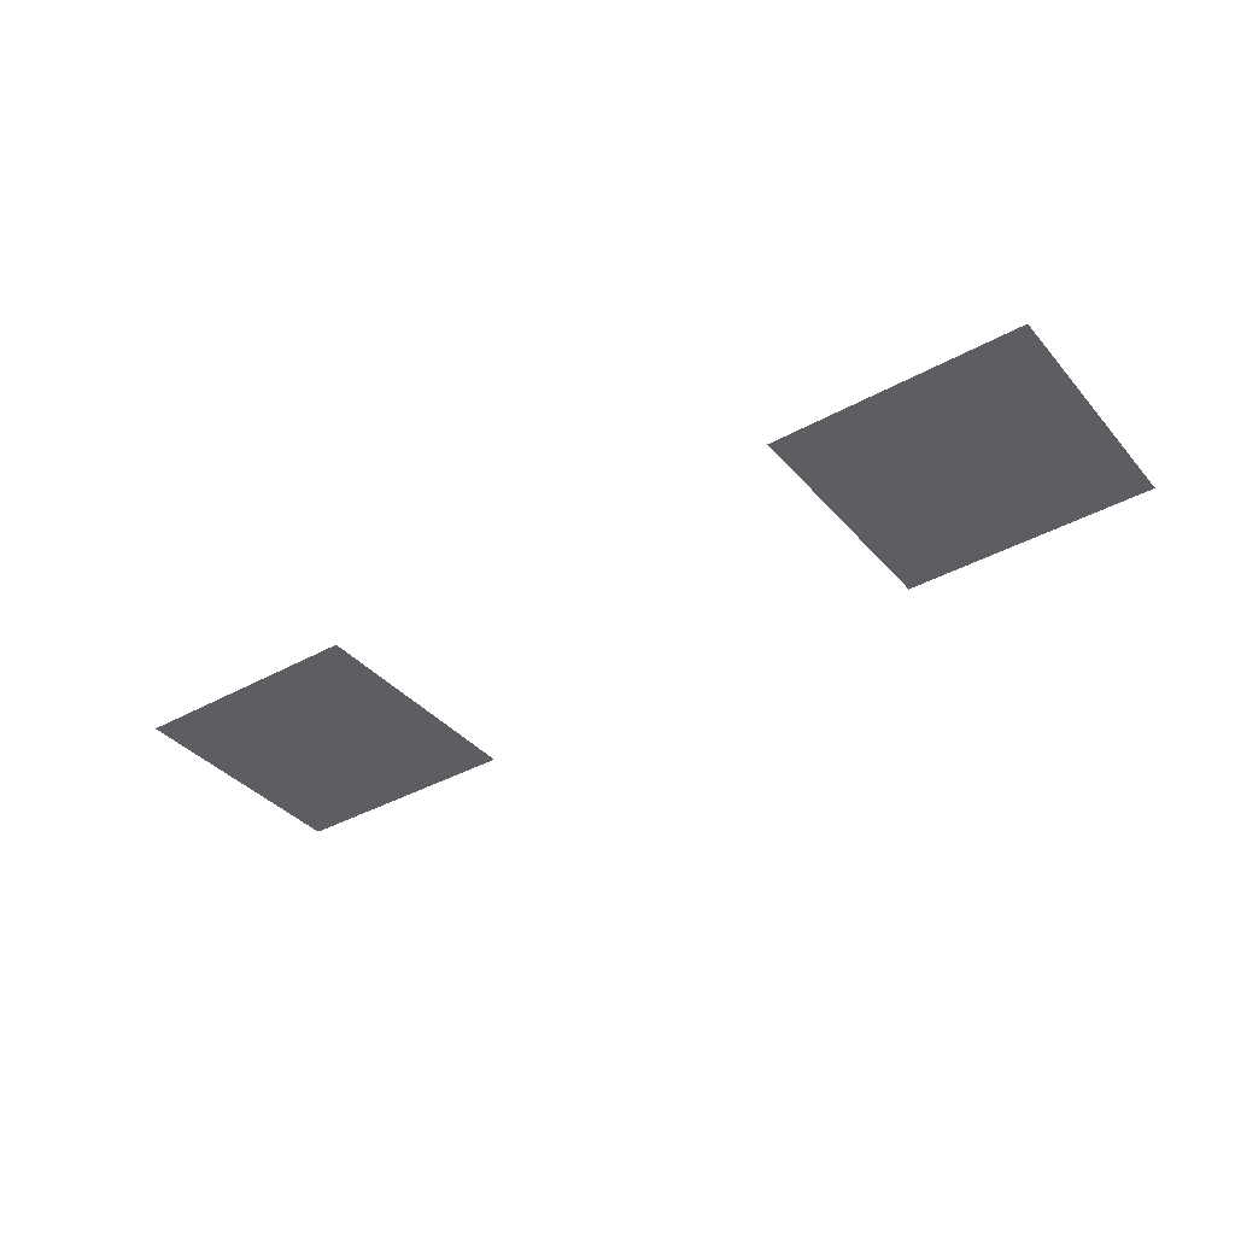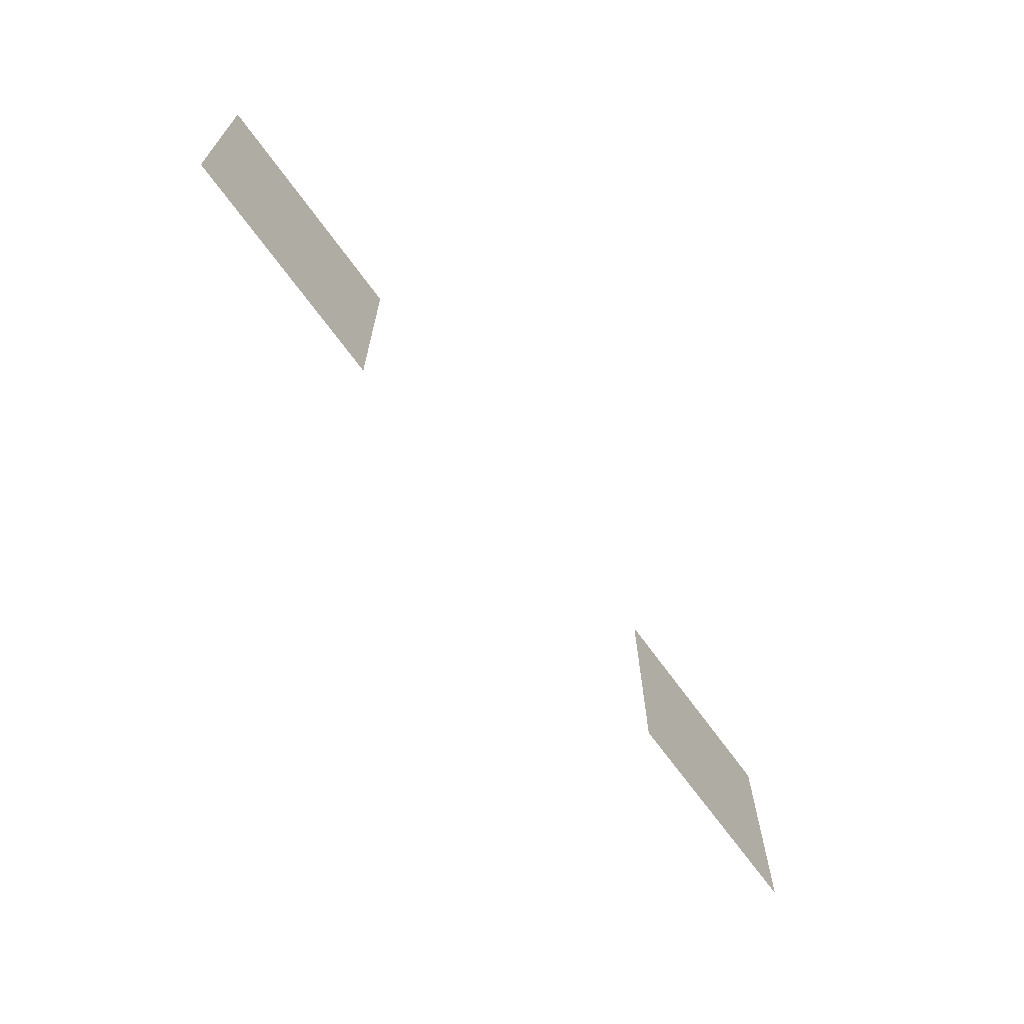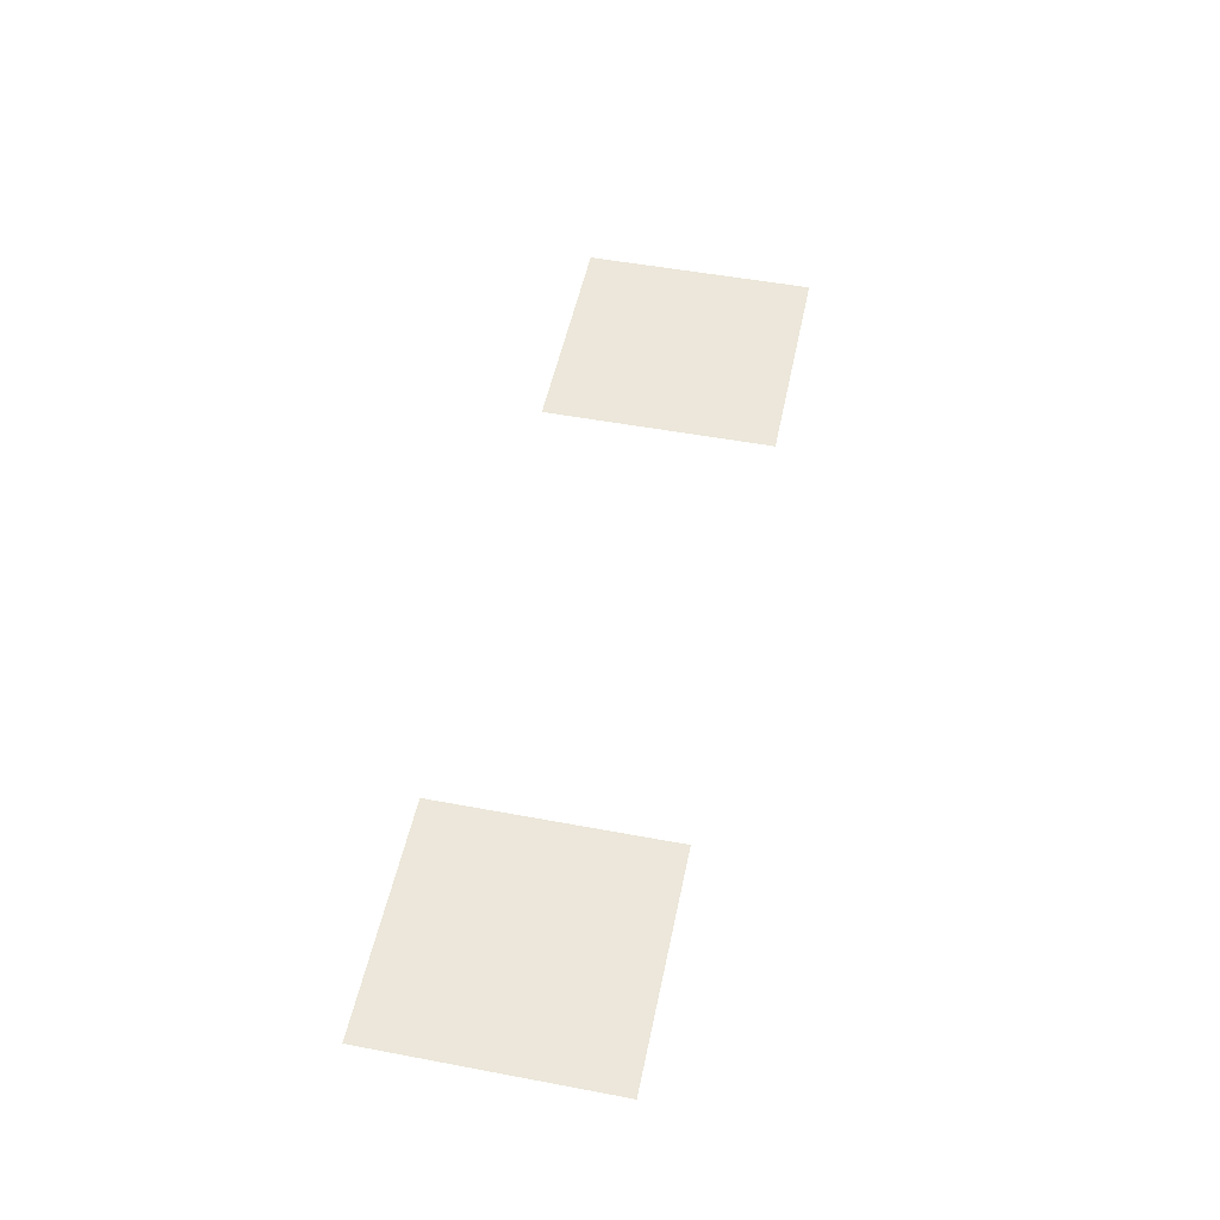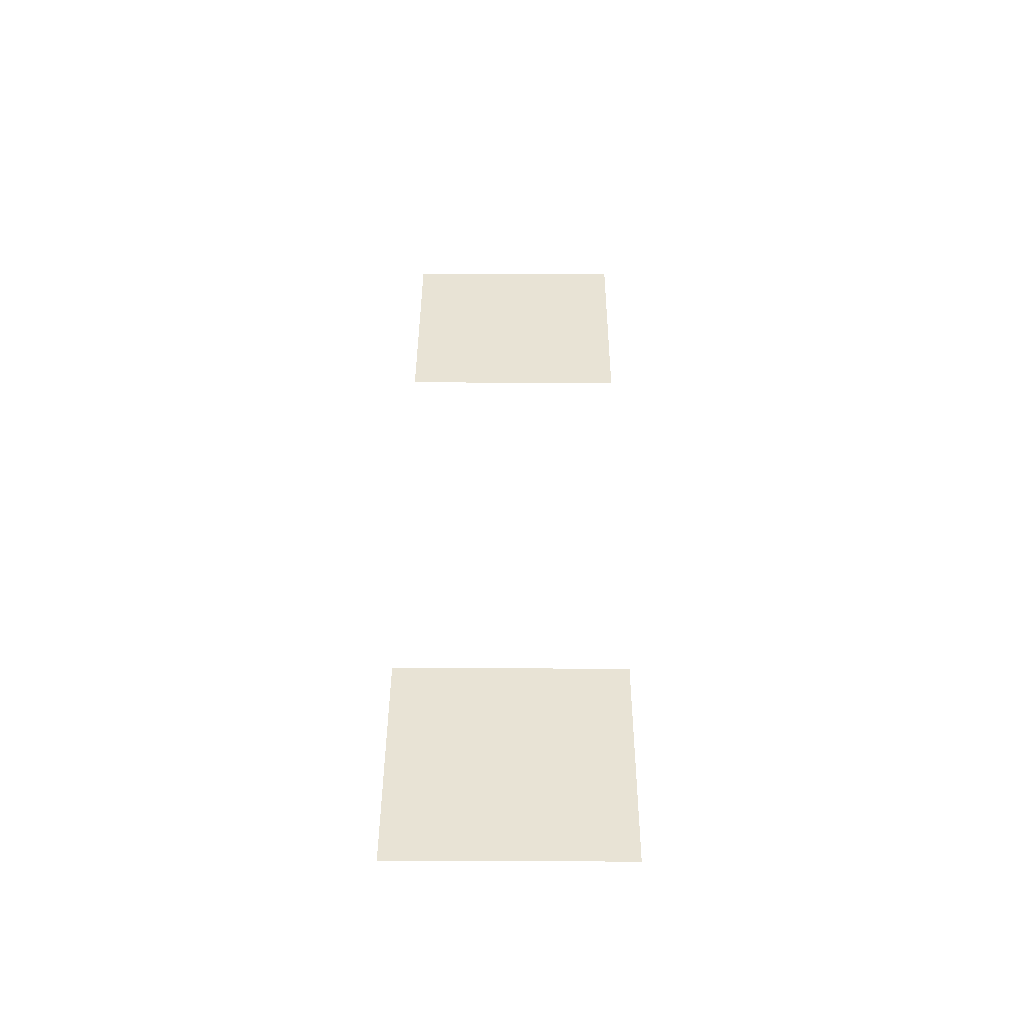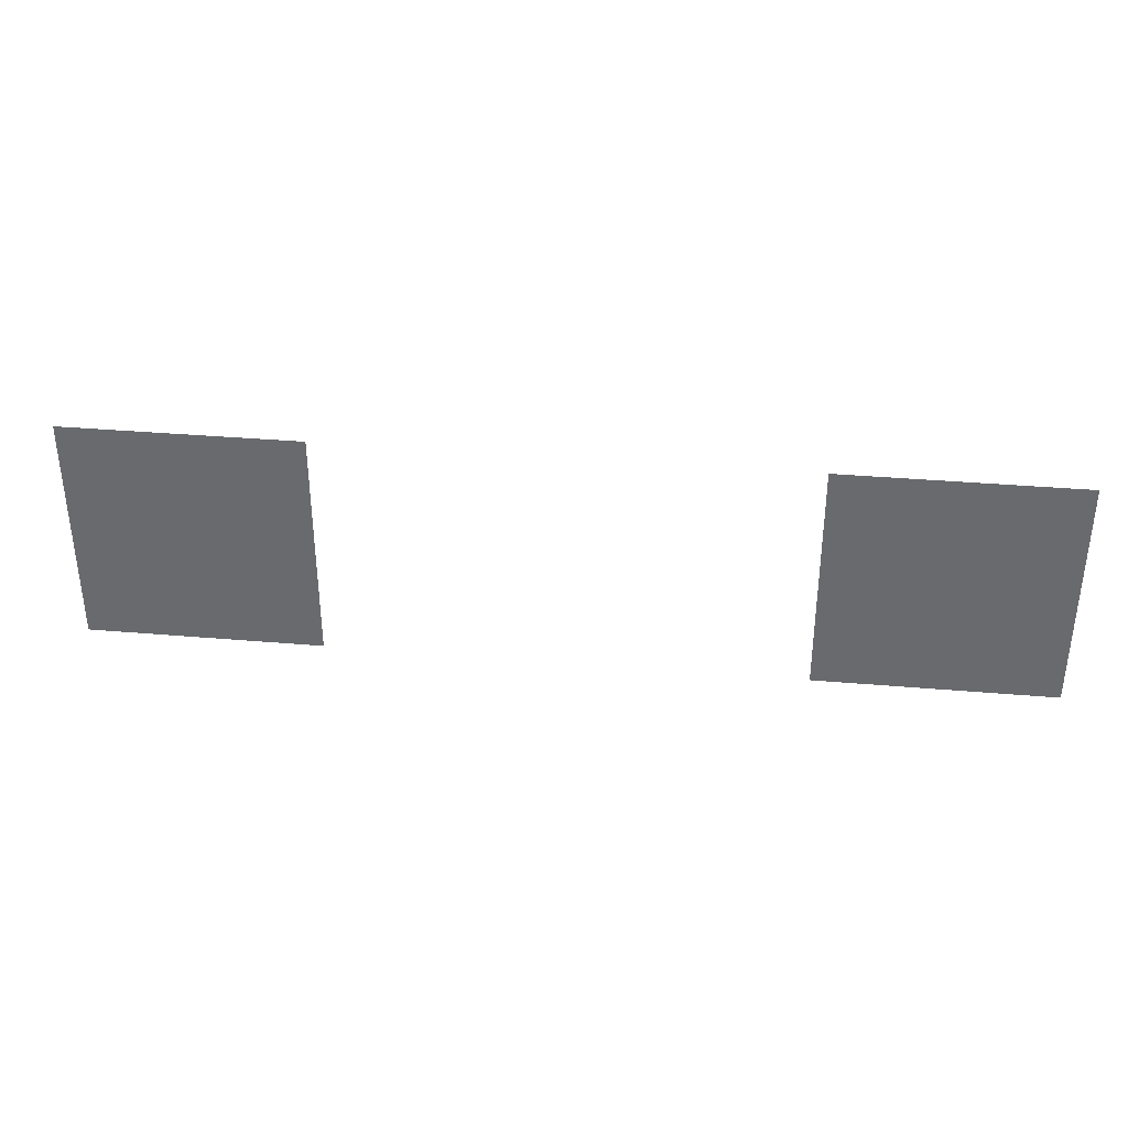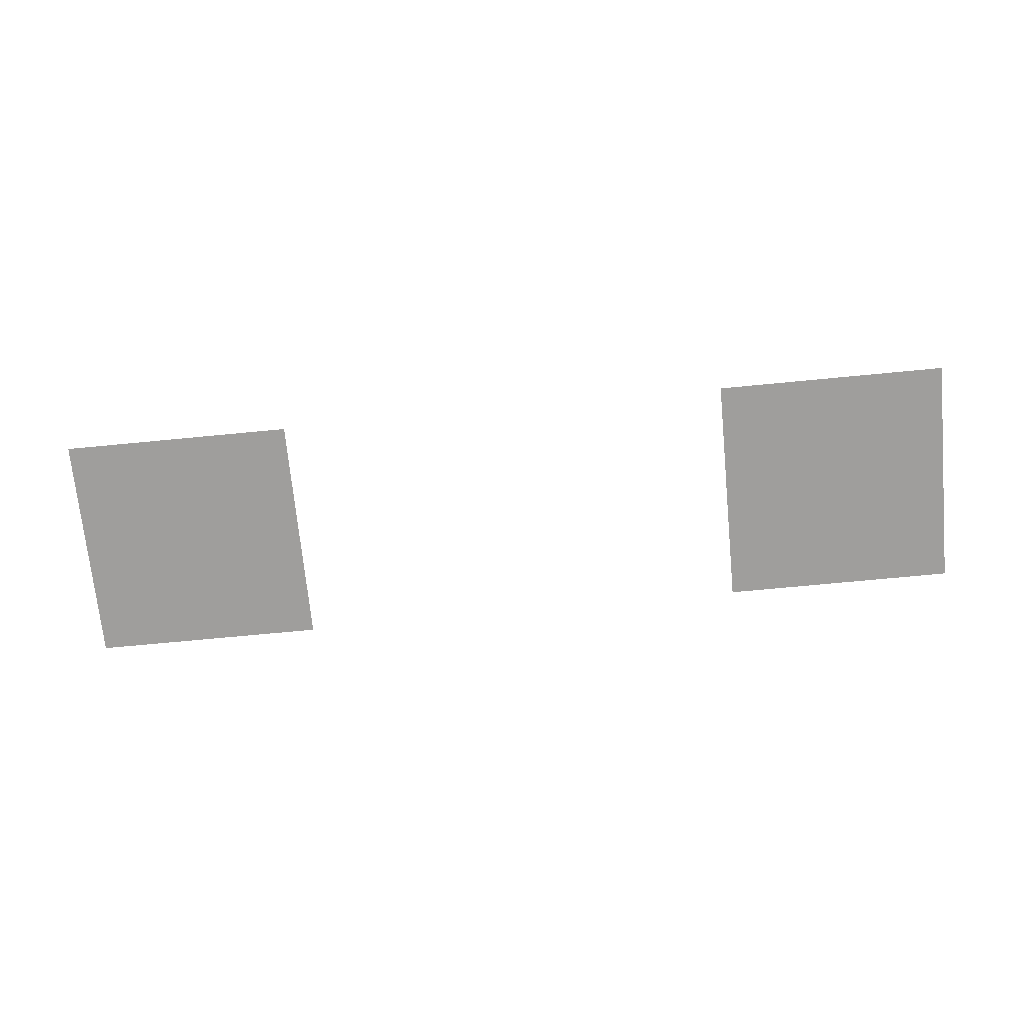
<metadata>
{"format":"obj","ext":"obj","renderer":"f3d","projection":"perspective","resolution":1024,"background":"white","views":[{"elev":-37.5,"azim":-144.4,"up":"+Z"},{"elev":-67.2,"azim":-54.3,"up":"+Y"},{"elev":51.0,"azim":-78.4,"up":"+Z"},{"elev":41.2,"azim":90.3,"up":"+Z"},{"elev":36.0,"azim":6.4,"up":"+Y"},{"elev":-70.9,"azim":-174.5,"up":"+Z"}]}
</metadata>
<code>
v -6 -4 0
v -7 -4 0
v -7 -3 0
v -6 -3 0
v -9 -4 0
v -10 -4 0
v -10 -3 0
v -9 -3 0
g 1_1_multiplePaths1_mesh_0003
f 1 2 3 4
f 5 6 7 8

</code>
